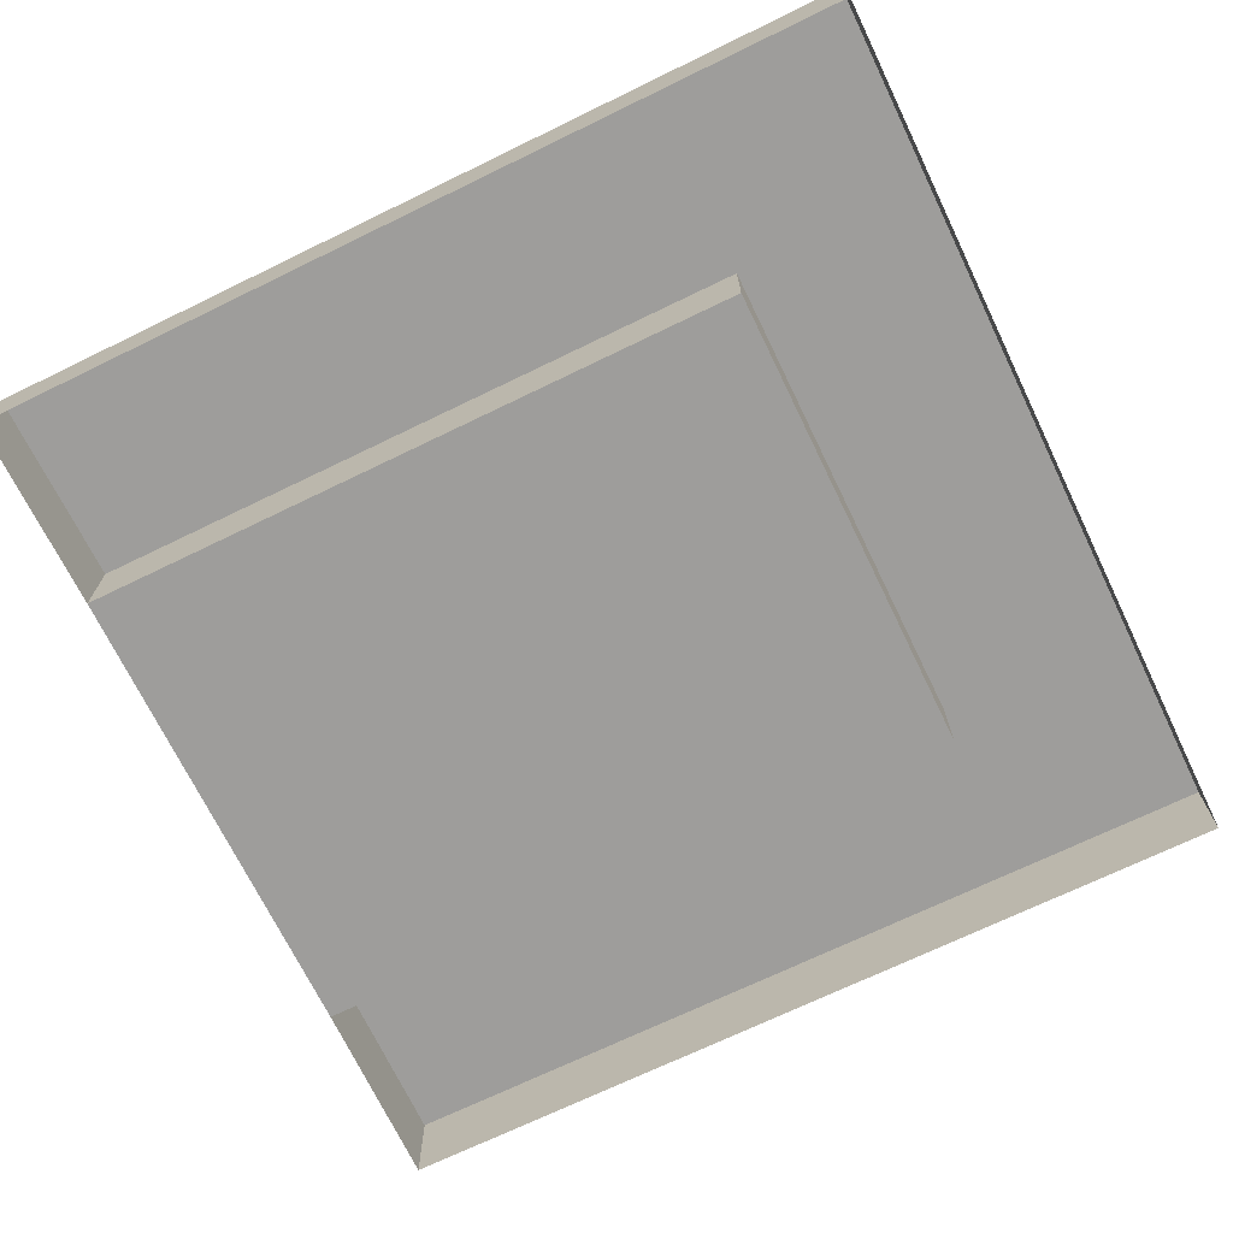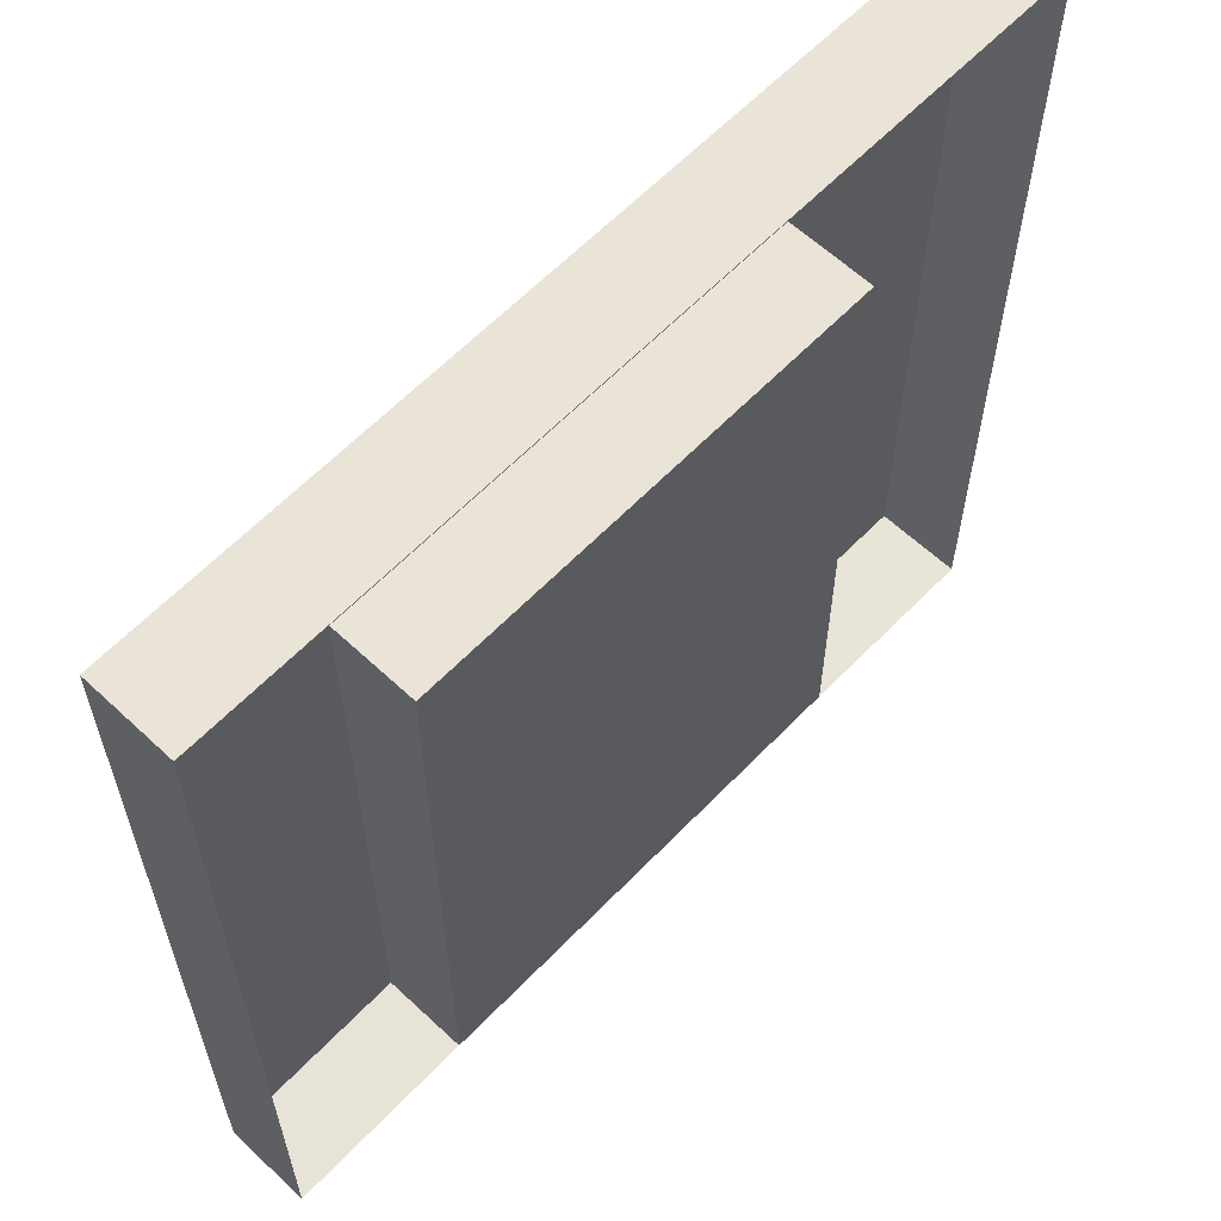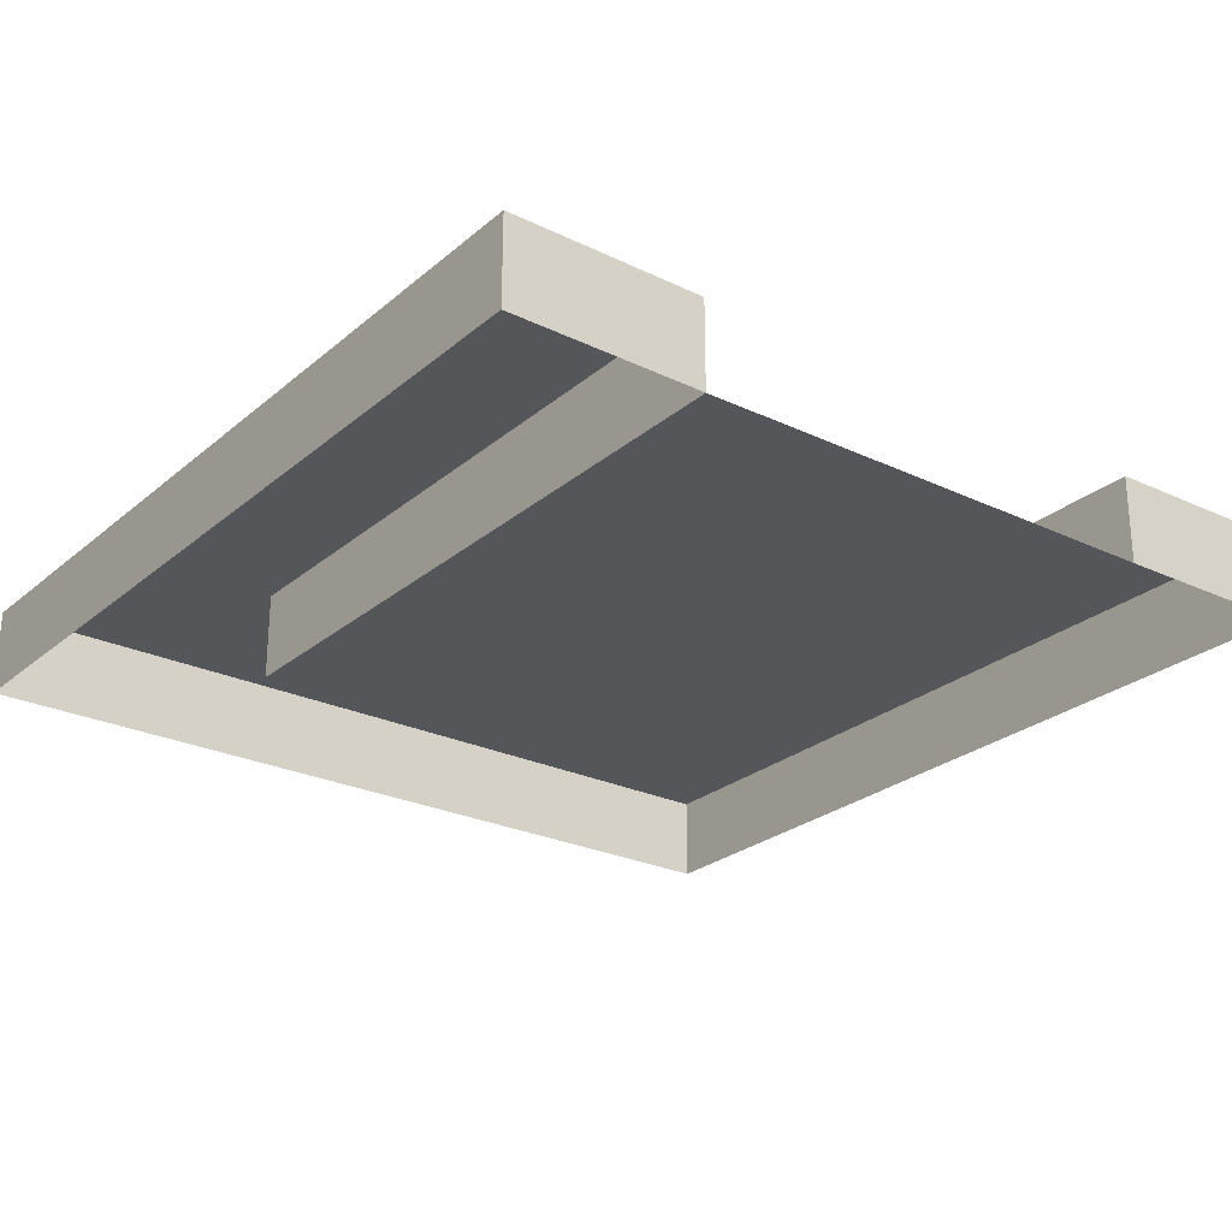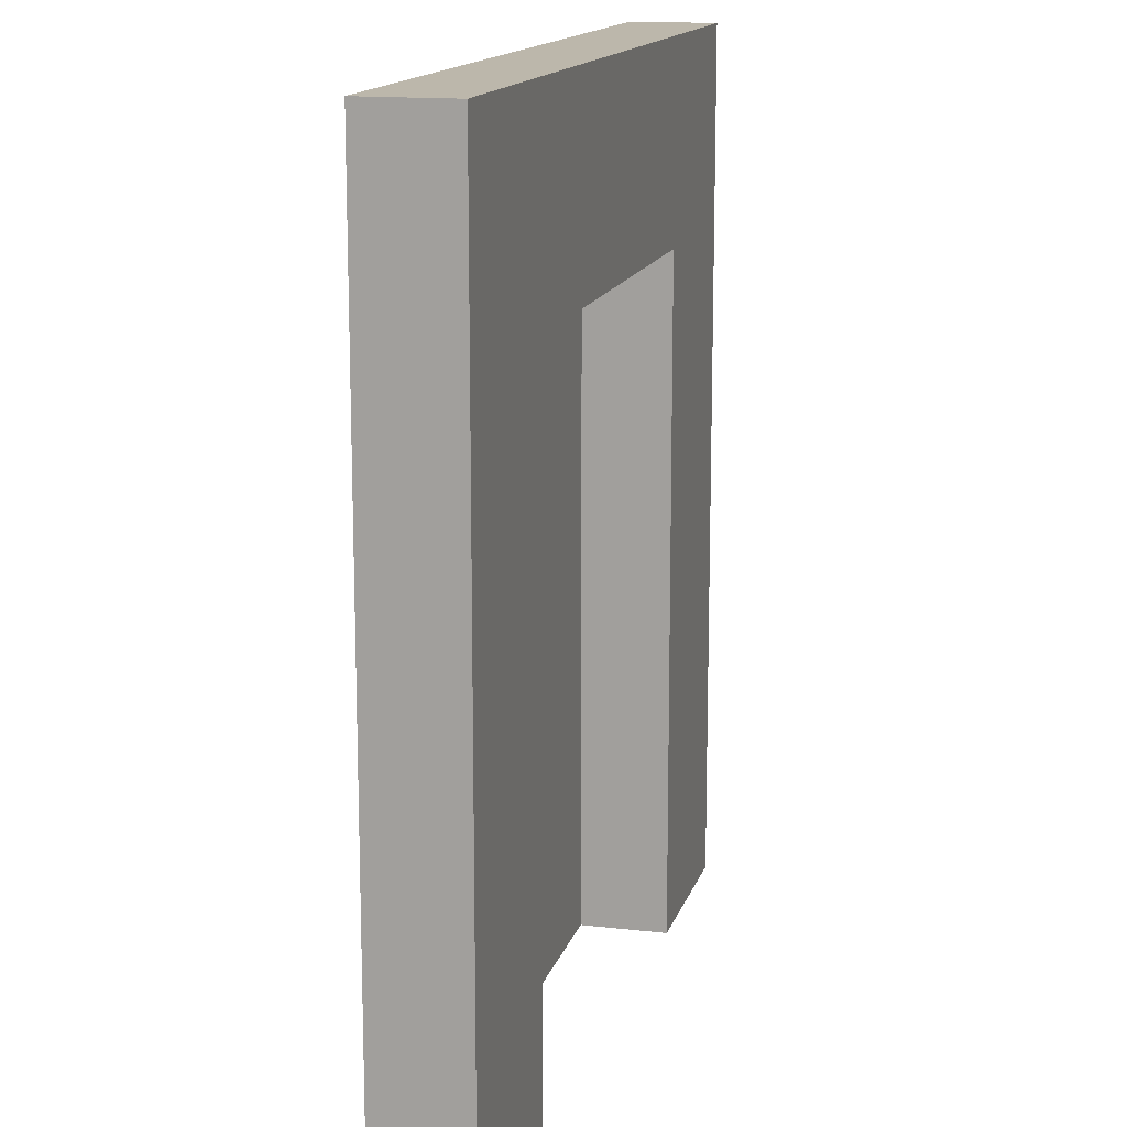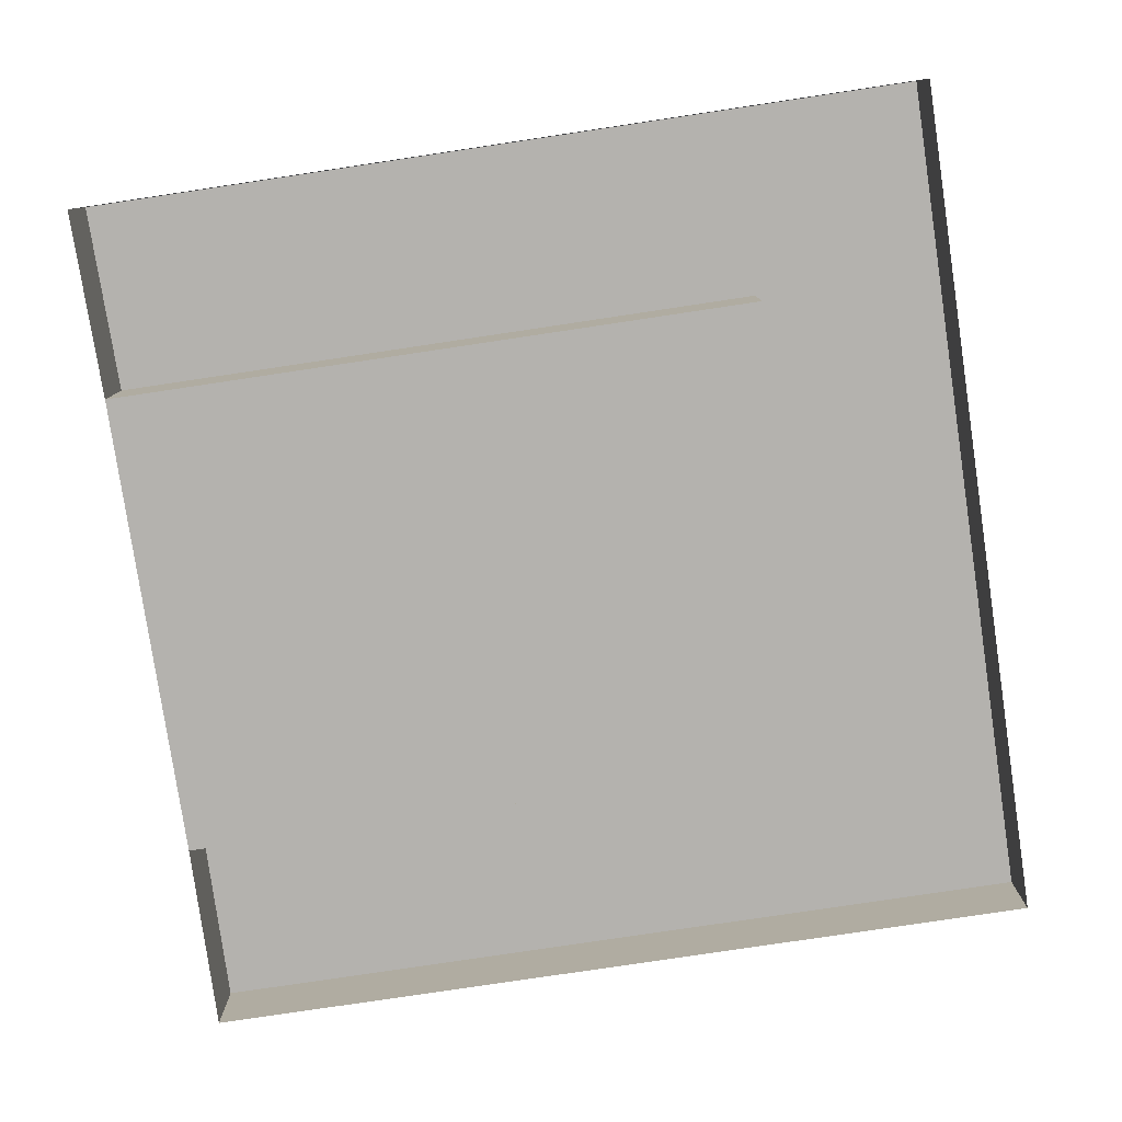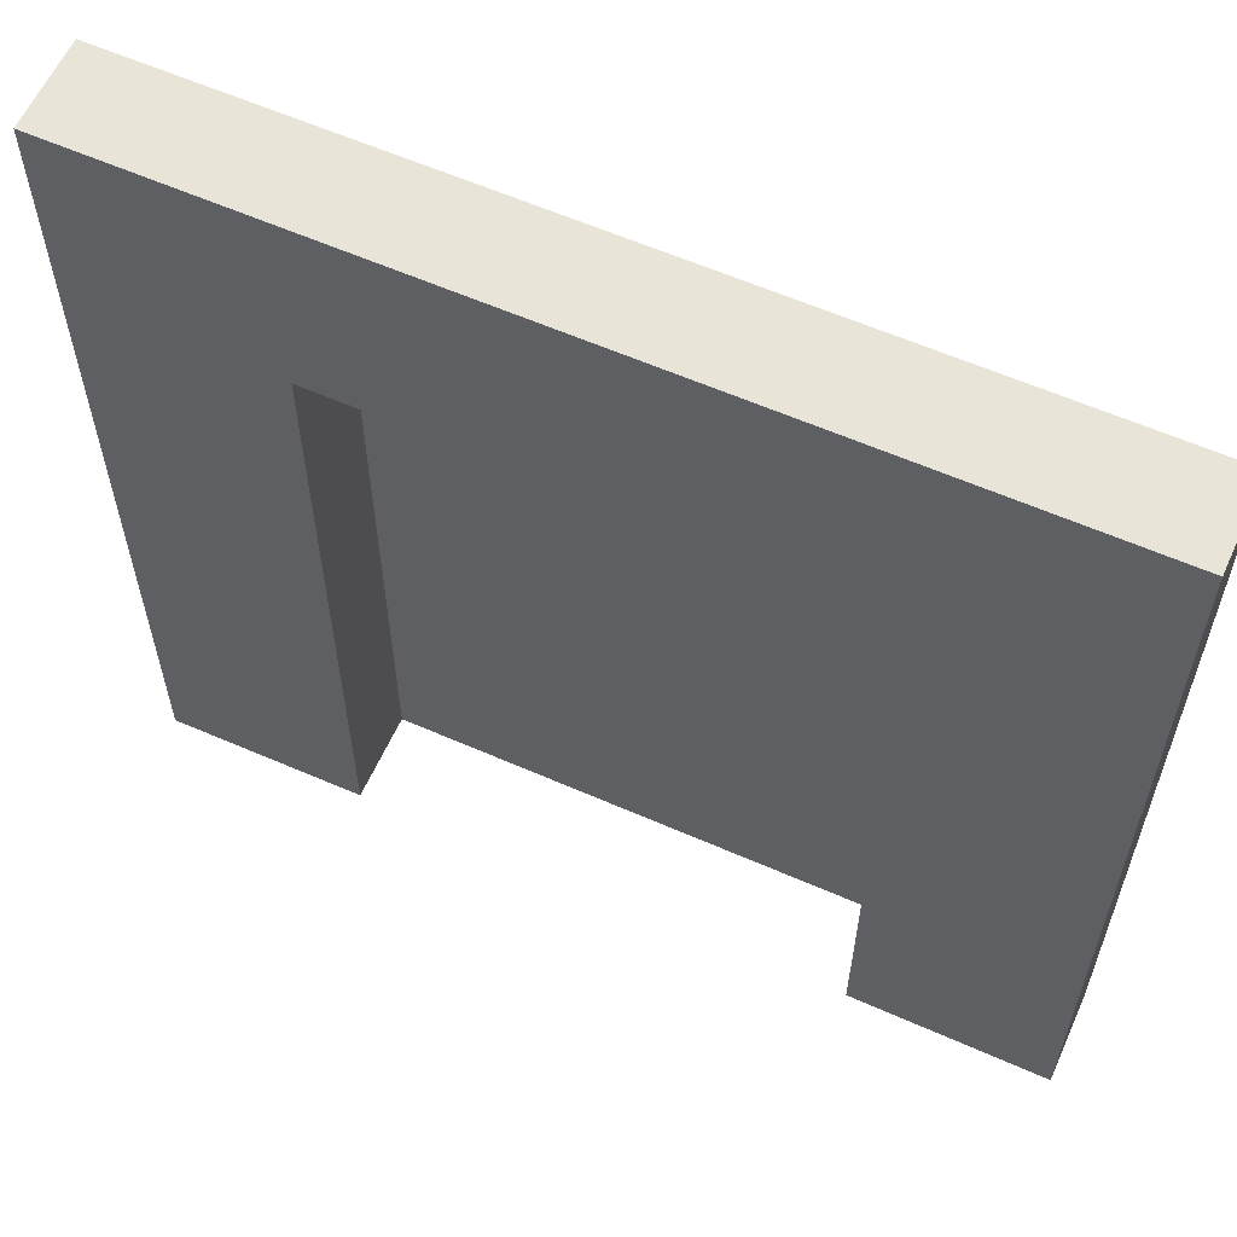
<metadata>
{"format":"obj","ext":"obj","renderer":"f3d","projection":"perspective","resolution":1024,"background":"white","views":[{"elev":-70.6,"azim":115.9,"up":"+Z"},{"elev":61.2,"azim":133.6,"up":"+Y"},{"elev":-25.5,"azim":-37.2,"up":"+Z"},{"elev":14.5,"azim":-75.8,"up":"+Y"},{"elev":-79.7,"azim":98.5,"up":"+Z"},{"elev":60.3,"azim":24.2,"up":"+Y"}]}
</metadata>
<code>
o door_Cube.005
v -0.5 0 -0.5
v -0.5 1 -0.5
v 0.5 0 -0.5
v 0.5 1 -0.5
v -0.2776 0.002448 -0.5
v -0.2776 0.7776 -0.5
v 0.2776 0.002448 -0.5
v 0.2776 0.7776 -0.5
v -0.5 1 -0.4
v -0.5 0 -0.4
v 0.5 1 -0.4
v 0.5 0 -0.4
v -0.2776 0.7776 -0.4
v -0.2776 0.002448 -0.4
v 0.2776 0.7776 -0.4
v 0.2776 0.002448 -0.4
f 12 11 15 16
f 6 5 7 8
f 3 4 11 12
f 5 6 13 14
f 9 10 14 13
f 8 7 16 15
f 11 9 13 15
f 2 1 10 9
f 7 3 12 16
f 6 8 15 13
f 4 2 9 11
f 1 5 14 10

</code>
